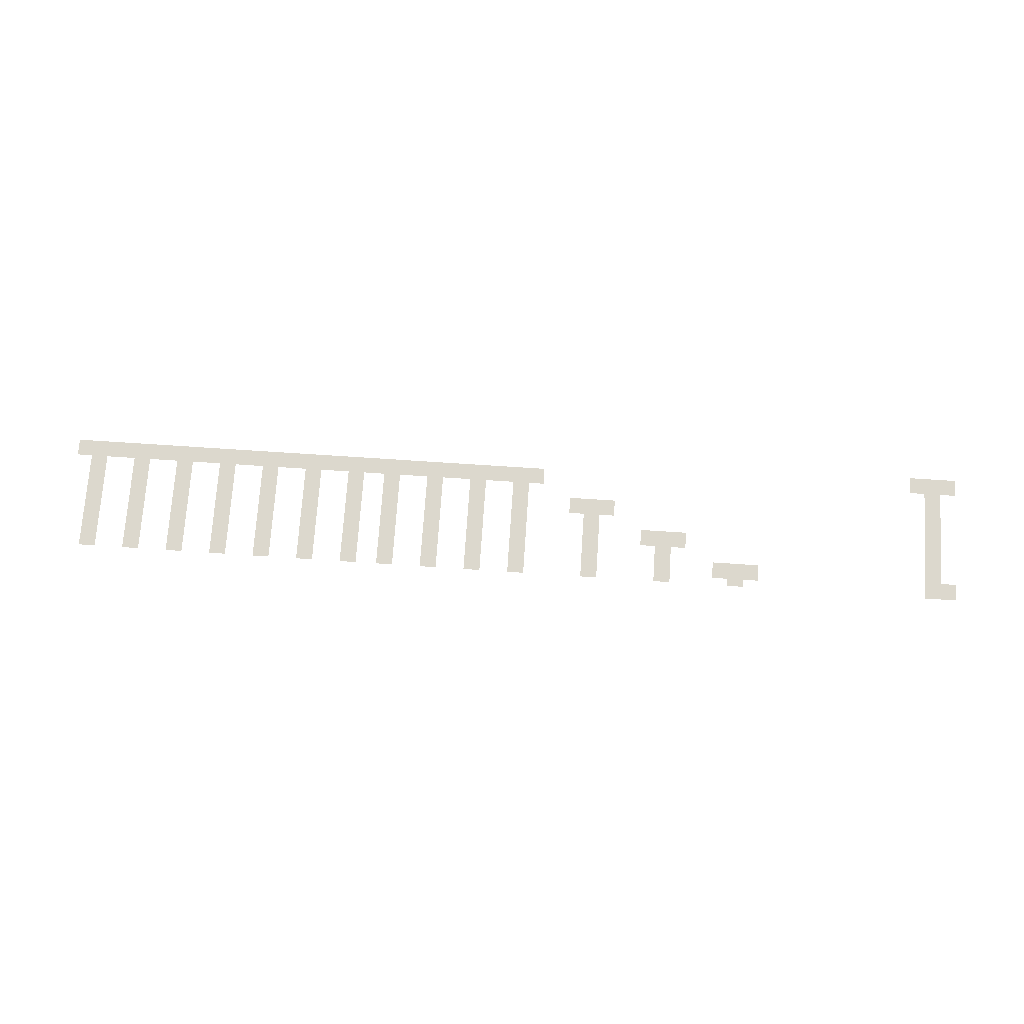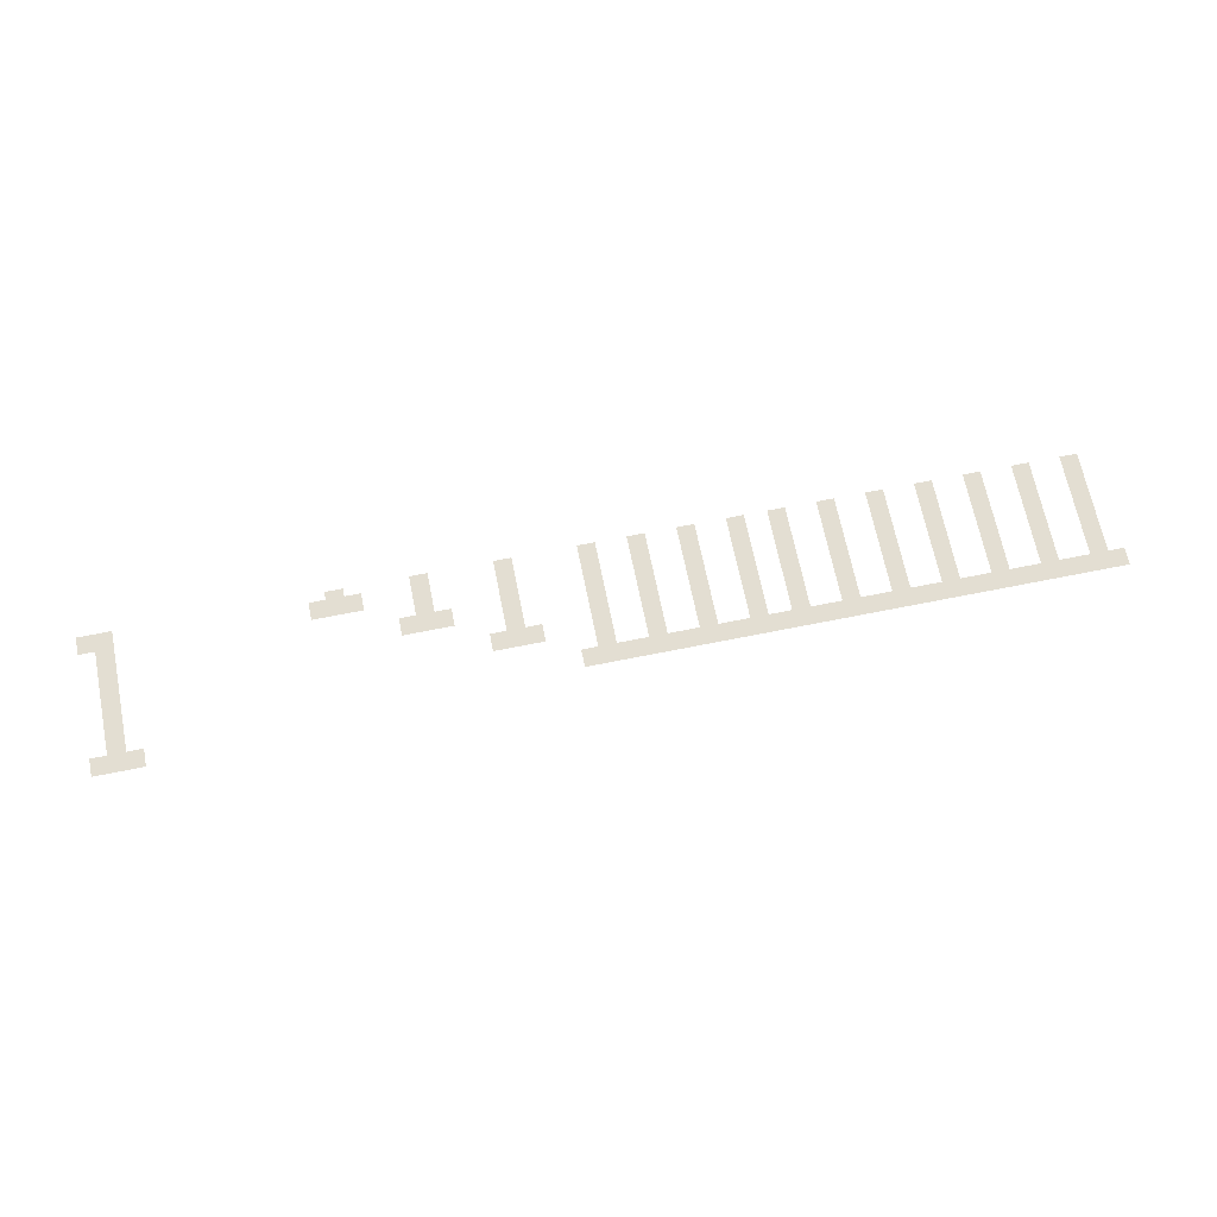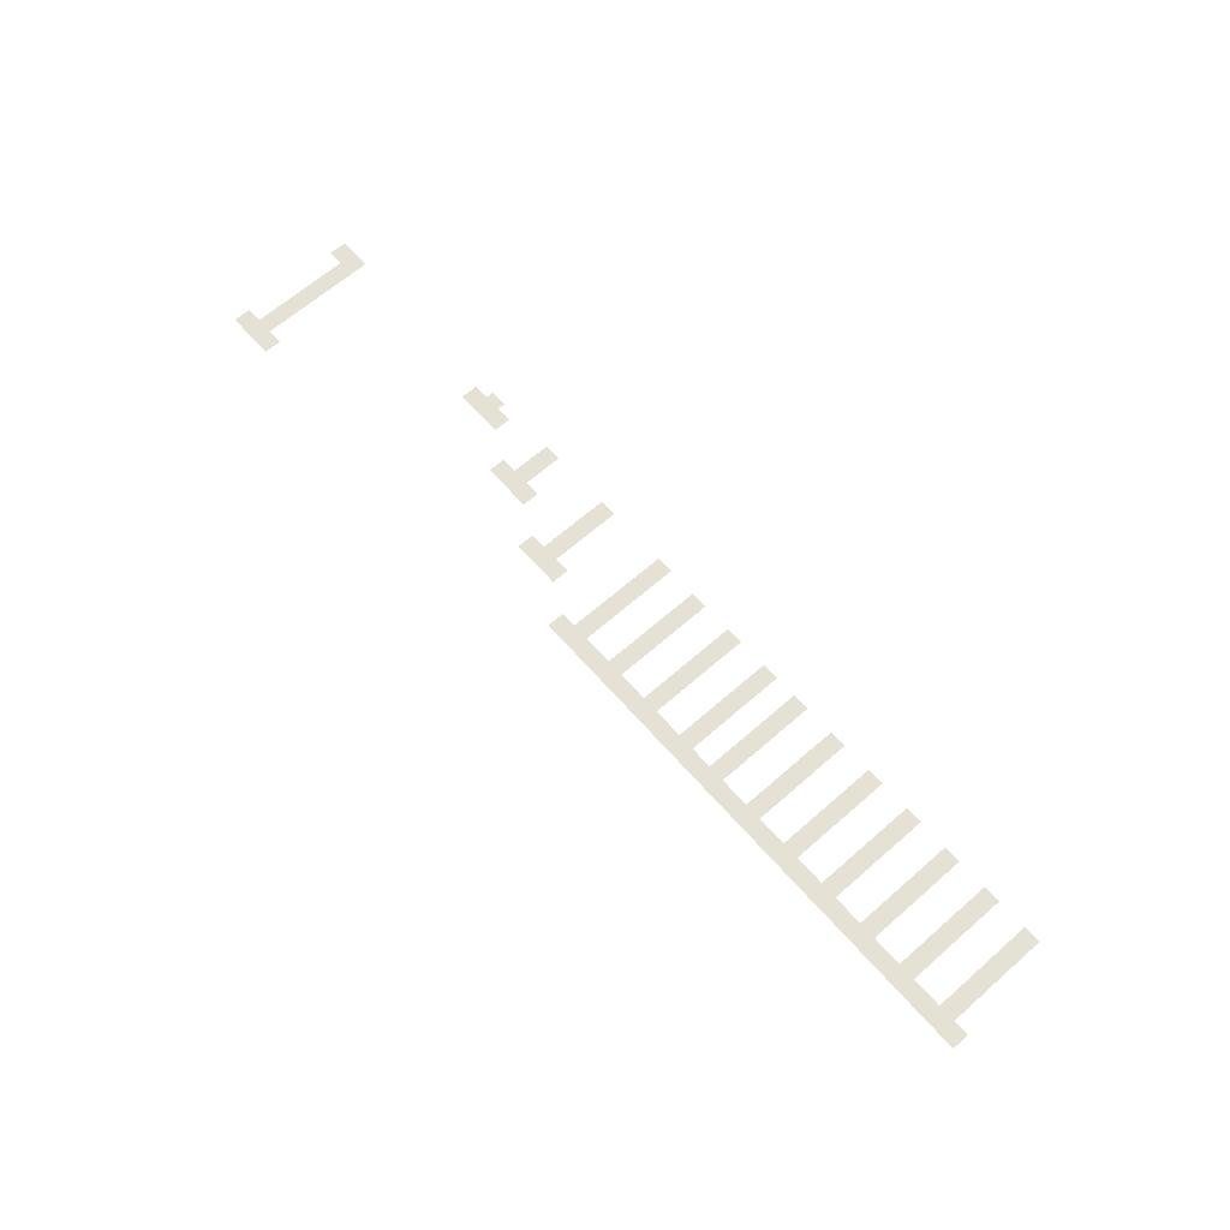
<metadata>
{"format":"obj","ext":"obj","renderer":"f3d","projection":"perspective","resolution":1024,"background":"white","views":[{"elev":72.4,"azim":3.8,"up":"+Z"},{"elev":67.6,"azim":168.6,"up":"+Z"},{"elev":65.0,"azim":-131.4,"up":"+Z"}]}
</metadata>
<code>
v -0.4571 -35.2 0
v -1.457 -35.2 0
v -1.457 -34.2 0
v -0.4571 -34.2 0
v -1.371 -35.2 0
v -2.371 -35.2 0
v -2.371 -34.2 0
v -1.371 -34.2 0
v -2.286 -35.2 0
v -3.286 -35.2 0
v -3.286 -34.2 0
v -2.286 -34.2 0
v -1.371 -35.66 0
v -2.371 -35.66 0
v -2.371 -34.66 0
v -1.371 -34.66 0
v -26.51 -36.11 0
v -27.51 -36.11 0
v -27.51 -35.11 0
v -26.51 -35.11 0
v -27.43 -36.11 0
v -28.43 -36.11 0
v -28.43 -35.11 0
v -27.43 -35.11 0
v -28.34 -36.11 0
v -29.34 -36.11 0
v -29.34 -35.11 0
v -28.34 -35.11 0
v -29.26 -36.11 0
v -30.26 -36.11 0
v -30.26 -35.11 0
v -29.26 -35.11 0
v -30.17 -36.11 0
v -31.17 -36.11 0
v -31.17 -35.11 0
v -30.17 -35.11 0
v -31.09 -36.11 0
v -32.09 -36.11 0
v -32.09 -35.11 0
v -31.09 -35.11 0
v -32 -36.11 0
v -33 -36.11 0
v -33 -35.11 0
v -32 -35.11 0
v -32.91 -36.11 0
v -33.91 -36.11 0
v -33.91 -35.11 0
v -32.91 -35.11 0
v -33.83 -36.11 0
v -34.83 -36.11 0
v -34.83 -35.11 0
v -33.83 -35.11 0
v -34.74 -36.11 0
v -35.74 -36.11 0
v -35.74 -35.11 0
v -34.74 -35.11 0
v -35.66 -36.11 0
v -36.66 -36.11 0
v -36.66 -35.11 0
v -35.66 -35.11 0
v -36.57 -36.11 0
v -37.57 -36.11 0
v -37.57 -35.11 0
v -36.57 -35.11 0
v -37.03 -36.11 0
v -38.03 -36.11 0
v -38.03 -35.11 0
v -37.03 -35.11 0
v -37.94 -36.11 0
v -38.94 -36.11 0
v -38.94 -35.11 0
v -37.94 -35.11 0
v -38.86 -36.11 0
v -39.86 -36.11 0
v -39.86 -35.11 0
v -38.86 -35.11 0
v -39.77 -36.11 0
v -40.77 -36.11 0
v -40.77 -35.11 0
v -39.77 -35.11 0
v -40.69 -36.11 0
v -41.69 -36.11 0
v -41.69 -35.11 0
v -40.69 -35.11 0
v -41.6 -36.11 0
v -42.6 -36.11 0
v -42.6 -35.11 0
v -41.6 -35.11 0
v -42.51 -36.11 0
v -43.51 -36.11 0
v -43.51 -35.11 0
v -42.51 -35.11 0
v -43.43 -36.11 0
v -44.43 -36.11 0
v -44.43 -35.11 0
v -43.43 -35.11 0
v -44.34 -36.11 0
v -45.34 -36.11 0
v -45.34 -35.11 0
v -44.34 -35.11 0
v -45.26 -36.11 0
v -46.26 -36.11 0
v -46.26 -35.11 0
v -45.26 -35.11 0
v -46.17 -36.11 0
v -47.17 -36.11 0
v -47.17 -35.11 0
v -46.17 -35.11 0
v -47.09 -36.11 0
v -48.09 -36.11 0
v -48.09 -35.11 0
v -47.09 -35.11 0
v -48 -36.11 0
v -49 -36.11 0
v -49 -35.11 0
v -48 -35.11 0
v -48.91 -36.11 0
v -49.91 -36.11 0
v -49.91 -35.11 0
v -48.91 -35.11 0
v -49.83 -36.11 0
v -50.83 -36.11 0
v -50.83 -35.11 0
v -49.83 -35.11 0
v -50.74 -36.11 0
v -51.74 -36.11 0
v -51.74 -35.11 0
v -50.74 -35.11 0
v -51.66 -36.11 0
v -52.66 -36.11 0
v -52.66 -35.11 0
v -51.66 -35.11 0
v -52.57 -36.11 0
v -53.57 -36.11 0
v -53.57 -35.11 0
v -52.57 -35.11 0
v -53.49 -36.11 0
v -54.49 -36.11 0
v -54.49 -35.11 0
v -53.49 -35.11 0
v -54.4 -36.11 0
v -55.4 -36.11 0
v -55.4 -35.11 0
v -54.4 -35.11 0
v -55.31 -36.11 0
v -56.31 -36.11 0
v -56.31 -35.11 0
v -55.31 -35.11 0
v -1.371 -36.57 0
v -2.371 -36.57 0
v -2.371 -35.57 0
v -1.371 -35.57 0
v -27.43 -36.57 0
v -28.43 -36.57 0
v -28.43 -35.57 0
v -27.43 -35.57 0
v -30.17 -36.57 0
v -31.17 -36.57 0
v -31.17 -35.57 0
v -30.17 -35.57 0
v -32.91 -36.57 0
v -33.91 -36.57 0
v -33.91 -35.57 0
v -32.91 -35.57 0
v -35.66 -36.57 0
v -36.66 -36.57 0
v -36.66 -35.57 0
v -35.66 -35.57 0
v -37.94 -36.57 0
v -38.94 -36.57 0
v -38.94 -35.57 0
v -37.94 -35.57 0
v -40.69 -36.57 0
v -41.69 -36.57 0
v -41.69 -35.57 0
v -40.69 -35.57 0
v -43.43 -36.57 0
v -44.43 -36.57 0
v -44.43 -35.57 0
v -43.43 -35.57 0
v -46.17 -36.57 0
v -47.17 -36.57 0
v -47.17 -35.57 0
v -46.17 -35.57 0
v -48.91 -36.57 0
v -49.91 -36.57 0
v -49.91 -35.57 0
v -48.91 -35.57 0
v -51.66 -36.57 0
v -52.66 -36.57 0
v -52.66 -35.57 0
v -51.66 -35.57 0
v -54.4 -36.57 0
v -55.4 -36.57 0
v -55.4 -35.57 0
v -54.4 -35.57 0
v -1.371 -37.49 0
v -2.371 -37.49 0
v -2.371 -36.49 0
v -1.371 -36.49 0
v -27.43 -37.49 0
v -28.43 -37.49 0
v -28.43 -36.49 0
v -27.43 -36.49 0
v -30.17 -37.49 0
v -31.17 -37.49 0
v -31.17 -36.49 0
v -30.17 -36.49 0
v -32.91 -37.49 0
v -33.91 -37.49 0
v -33.91 -36.49 0
v -32.91 -36.49 0
v -35.66 -37.49 0
v -36.66 -37.49 0
v -36.66 -36.49 0
v -35.66 -36.49 0
v -37.94 -37.49 0
v -38.94 -37.49 0
v -38.94 -36.49 0
v -37.94 -36.49 0
v -40.69 -37.49 0
v -41.69 -37.49 0
v -41.69 -36.49 0
v -40.69 -36.49 0
v -43.43 -37.49 0
v -44.43 -37.49 0
v -44.43 -36.49 0
v -43.43 -36.49 0
v -46.17 -37.49 0
v -47.17 -37.49 0
v -47.17 -36.49 0
v -46.17 -36.49 0
v -48.91 -37.49 0
v -49.91 -37.49 0
v -49.91 -36.49 0
v -48.91 -36.49 0
v -51.66 -37.49 0
v -52.66 -37.49 0
v -52.66 -36.49 0
v -51.66 -36.49 0
v -54.4 -37.49 0
v -55.4 -37.49 0
v -55.4 -36.49 0
v -54.4 -36.49 0
v -21.94 -37.94 0
v -22.94 -37.94 0
v -22.94 -36.94 0
v -21.94 -36.94 0
v -22.86 -37.94 0
v -23.86 -37.94 0
v -23.86 -36.94 0
v -22.86 -36.94 0
v -23.77 -37.94 0
v -24.77 -37.94 0
v -24.77 -36.94 0
v -23.77 -36.94 0
v -1.371 -38.4 0
v -2.371 -38.4 0
v -2.371 -37.4 0
v -1.371 -37.4 0
v -22.86 -38.4 0
v -23.86 -38.4 0
v -23.86 -37.4 0
v -22.86 -37.4 0
v -27.43 -38.4 0
v -28.43 -38.4 0
v -28.43 -37.4 0
v -27.43 -37.4 0
v -30.17 -38.4 0
v -31.17 -38.4 0
v -31.17 -37.4 0
v -30.17 -37.4 0
v -32.91 -38.4 0
v -33.91 -38.4 0
v -33.91 -37.4 0
v -32.91 -37.4 0
v -35.66 -38.4 0
v -36.66 -38.4 0
v -36.66 -37.4 0
v -35.66 -37.4 0
v -37.94 -38.4 0
v -38.94 -38.4 0
v -38.94 -37.4 0
v -37.94 -37.4 0
v -40.69 -38.4 0
v -41.69 -38.4 0
v -41.69 -37.4 0
v -40.69 -37.4 0
v -43.43 -38.4 0
v -44.43 -38.4 0
v -44.43 -37.4 0
v -43.43 -37.4 0
v -46.17 -38.4 0
v -47.17 -38.4 0
v -47.17 -37.4 0
v -46.17 -37.4 0
v -48.91 -38.4 0
v -49.91 -38.4 0
v -49.91 -37.4 0
v -48.91 -37.4 0
v -51.66 -38.4 0
v -52.66 -38.4 0
v -52.66 -37.4 0
v -51.66 -37.4 0
v -54.4 -38.4 0
v -55.4 -38.4 0
v -55.4 -37.4 0
v -54.4 -37.4 0
v -1.371 -39.31 0
v -2.371 -39.31 0
v -2.371 -38.31 0
v -1.371 -38.31 0
v -22.86 -39.31 0
v -23.86 -39.31 0
v -23.86 -38.31 0
v -22.86 -38.31 0
v -27.43 -39.31 0
v -28.43 -39.31 0
v -28.43 -38.31 0
v -27.43 -38.31 0
v -30.17 -39.31 0
v -31.17 -39.31 0
v -31.17 -38.31 0
v -30.17 -38.31 0
v -32.91 -39.31 0
v -33.91 -39.31 0
v -33.91 -38.31 0
v -32.91 -38.31 0
v -35.66 -39.31 0
v -36.66 -39.31 0
v -36.66 -38.31 0
v -35.66 -38.31 0
v -37.94 -39.31 0
v -38.94 -39.31 0
v -38.94 -38.31 0
v -37.94 -38.31 0
v -40.69 -39.31 0
v -41.69 -39.31 0
v -41.69 -38.31 0
v -40.69 -38.31 0
v -43.43 -39.31 0
v -44.43 -39.31 0
v -44.43 -38.31 0
v -43.43 -38.31 0
v -46.17 -39.31 0
v -47.17 -39.31 0
v -47.17 -38.31 0
v -46.17 -38.31 0
v -48.91 -39.31 0
v -49.91 -39.31 0
v -49.91 -38.31 0
v -48.91 -38.31 0
v -51.66 -39.31 0
v -52.66 -39.31 0
v -52.66 -38.31 0
v -51.66 -38.31 0
v -54.4 -39.31 0
v -55.4 -39.31 0
v -55.4 -38.31 0
v -54.4 -38.31 0
v -17.37 -39.77 0
v -18.37 -39.77 0
v -18.37 -38.77 0
v -17.37 -38.77 0
v -18.29 -39.77 0
v -19.29 -39.77 0
v -19.29 -38.77 0
v -18.29 -38.77 0
v -19.2 -39.77 0
v -20.2 -39.77 0
v -20.2 -38.77 0
v -19.2 -38.77 0
v -1.371 -40.23 0
v -2.371 -40.23 0
v -2.371 -39.23 0
v -1.371 -39.23 0
v -18.29 -40.23 0
v -19.29 -40.23 0
v -19.29 -39.23 0
v -18.29 -39.23 0
v -22.86 -40.23 0
v -23.86 -40.23 0
v -23.86 -39.23 0
v -22.86 -39.23 0
v -27.43 -40.23 0
v -28.43 -40.23 0
v -28.43 -39.23 0
v -27.43 -39.23 0
v -30.17 -40.23 0
v -31.17 -40.23 0
v -31.17 -39.23 0
v -30.17 -39.23 0
v -32.91 -40.23 0
v -33.91 -40.23 0
v -33.91 -39.23 0
v -32.91 -39.23 0
v -35.66 -40.23 0
v -36.66 -40.23 0
v -36.66 -39.23 0
v -35.66 -39.23 0
v -37.94 -40.23 0
v -38.94 -40.23 0
v -38.94 -39.23 0
v -37.94 -39.23 0
v -40.69 -40.23 0
v -41.69 -40.23 0
v -41.69 -39.23 0
v -40.69 -39.23 0
v -43.43 -40.23 0
v -44.43 -40.23 0
v -44.43 -39.23 0
v -43.43 -39.23 0
v -46.17 -40.23 0
v -47.17 -40.23 0
v -47.17 -39.23 0
v -46.17 -39.23 0
v -48.91 -40.23 0
v -49.91 -40.23 0
v -49.91 -39.23 0
v -48.91 -39.23 0
v -51.66 -40.23 0
v -52.66 -40.23 0
v -52.66 -39.23 0
v -51.66 -39.23 0
v -54.4 -40.23 0
v -55.4 -40.23 0
v -55.4 -39.23 0
v -54.4 -39.23 0
v -1.371 -41.14 0
v -2.371 -41.14 0
v -2.371 -40.14 0
v -1.371 -40.14 0
v -18.29 -41.14 0
v -19.29 -41.14 0
v -19.29 -40.14 0
v -18.29 -40.14 0
v -22.86 -41.14 0
v -23.86 -41.14 0
v -23.86 -40.14 0
v -22.86 -40.14 0
v -27.43 -41.14 0
v -28.43 -41.14 0
v -28.43 -40.14 0
v -27.43 -40.14 0
v -30.17 -41.14 0
v -31.17 -41.14 0
v -31.17 -40.14 0
v -30.17 -40.14 0
v -32.91 -41.14 0
v -33.91 -41.14 0
v -33.91 -40.14 0
v -32.91 -40.14 0
v -35.66 -41.14 0
v -36.66 -41.14 0
v -36.66 -40.14 0
v -35.66 -40.14 0
v -37.94 -41.14 0
v -38.94 -41.14 0
v -38.94 -40.14 0
v -37.94 -40.14 0
v -40.69 -41.14 0
v -41.69 -41.14 0
v -41.69 -40.14 0
v -40.69 -40.14 0
v -43.43 -41.14 0
v -44.43 -41.14 0
v -44.43 -40.14 0
v -43.43 -40.14 0
v -46.17 -41.14 0
v -47.17 -41.14 0
v -47.17 -40.14 0
v -46.17 -40.14 0
v -48.91 -41.14 0
v -49.91 -41.14 0
v -49.91 -40.14 0
v -48.91 -40.14 0
v -51.66 -41.14 0
v -52.66 -41.14 0
v -52.66 -40.14 0
v -51.66 -40.14 0
v -54.4 -41.14 0
v -55.4 -41.14 0
v -55.4 -40.14 0
v -54.4 -40.14 0
v -12.8 -41.6 0
v -13.8 -41.6 0
v -13.8 -40.6 0
v -12.8 -40.6 0
v -13.71 -41.6 0
v -14.71 -41.6 0
v -14.71 -40.6 0
v -13.71 -40.6 0
v -14.63 -41.6 0
v -15.63 -41.6 0
v -15.63 -40.6 0
v -14.63 -40.6 0
v -0.4571 -42.06 0
v -1.457 -42.06 0
v -1.457 -41.06 0
v -0.4571 -41.06 0
v -1.371 -42.06 0
v -2.371 -42.06 0
v -2.371 -41.06 0
v -1.371 -41.06 0
v -13.71 -42.06 0
v -14.71 -42.06 0
v -14.71 -41.06 0
v -13.71 -41.06 0
v -18.29 -42.06 0
v -19.29 -42.06 0
v -19.29 -41.06 0
v -18.29 -41.06 0
v -22.86 -42.06 0
v -23.86 -42.06 0
v -23.86 -41.06 0
v -22.86 -41.06 0
v -27.43 -42.06 0
v -28.43 -42.06 0
v -28.43 -41.06 0
v -27.43 -41.06 0
v -30.17 -42.06 0
v -31.17 -42.06 0
v -31.17 -41.06 0
v -30.17 -41.06 0
v -32.91 -42.06 0
v -33.91 -42.06 0
v -33.91 -41.06 0
v -32.91 -41.06 0
v -35.66 -42.06 0
v -36.66 -42.06 0
v -36.66 -41.06 0
v -35.66 -41.06 0
v -37.94 -42.06 0
v -38.94 -42.06 0
v -38.94 -41.06 0
v -37.94 -41.06 0
v -40.69 -42.06 0
v -41.69 -42.06 0
v -41.69 -41.06 0
v -40.69 -41.06 0
v -43.43 -42.06 0
v -44.43 -42.06 0
v -44.43 -41.06 0
v -43.43 -41.06 0
v -46.17 -42.06 0
v -47.17 -42.06 0
v -47.17 -41.06 0
v -46.17 -41.06 0
v -48.91 -42.06 0
v -49.91 -42.06 0
v -49.91 -41.06 0
v -48.91 -41.06 0
v -51.66 -42.06 0
v -52.66 -42.06 0
v -52.66 -41.06 0
v -51.66 -41.06 0
v -54.4 -42.06 0
v -55.4 -42.06 0
v -55.4 -41.06 0
v -54.4 -41.06 0
g FifthLevel_mesh_0006
f 1 2 3 4
f 5 6 7 8
f 9 10 11 12
f 13 14 15 16
f 17 18 19 20
f 21 22 23 24
f 25 26 27 28
f 29 30 31 32
f 33 34 35 36
f 37 38 39 40
f 41 42 43 44
f 45 46 47 48
f 49 50 51 52
f 53 54 55 56
f 57 58 59 60
f 61 62 63 64
f 65 66 67 68
f 69 70 71 72
f 73 74 75 76
f 77 78 79 80
f 81 82 83 84
f 85 86 87 88
f 89 90 91 92
f 93 94 95 96
f 97 98 99 100
f 101 102 103 104
f 105 106 107 108
f 109 110 111 112
f 113 114 115 116
f 117 118 119 120
f 121 122 123 124
f 125 126 127 128
f 129 130 131 132
f 133 134 135 136
f 137 138 139 140
f 141 142 143 144
f 145 146 147 148
f 149 150 151 152
f 153 154 155 156
f 157 158 159 160
f 161 162 163 164
f 165 166 167 168
f 169 170 171 172
f 173 174 175 176
f 177 178 179 180
f 181 182 183 184
f 185 186 187 188
f 189 190 191 192
f 193 194 195 196
f 197 198 199 200
f 201 202 203 204
f 205 206 207 208
f 209 210 211 212
f 213 214 215 216
f 217 218 219 220
f 221 222 223 224
f 225 226 227 228
f 229 230 231 232
f 233 234 235 236
f 237 238 239 240
f 241 242 243 244
f 245 246 247 248
f 249 250 251 252
f 253 254 255 256
f 257 258 259 260
f 261 262 263 264
f 265 266 267 268
f 269 270 271 272
f 273 274 275 276
f 277 278 279 280
f 281 282 283 284
f 285 286 287 288
f 289 290 291 292
f 293 294 295 296
f 297 298 299 300
f 301 302 303 304
f 305 306 307 308
f 309 310 311 312
f 313 314 315 316
f 317 318 319 320
f 321 322 323 324
f 325 326 327 328
f 329 330 331 332
f 333 334 335 336
f 337 338 339 340
f 341 342 343 344
f 345 346 347 348
f 349 350 351 352
f 353 354 355 356
f 357 358 359 360
f 361 362 363 364
f 365 366 367 368
f 369 370 371 372
f 373 374 375 376
f 377 378 379 380
f 381 382 383 384
f 385 386 387 388
f 389 390 391 392
f 393 394 395 396
f 397 398 399 400
f 401 402 403 404
f 405 406 407 408
f 409 410 411 412
f 413 414 415 416
f 417 418 419 420
f 421 422 423 424
f 425 426 427 428
f 429 430 431 432
f 433 434 435 436
f 437 438 439 440
f 441 442 443 444
f 445 446 447 448
f 449 450 451 452
f 453 454 455 456
f 457 458 459 460
f 461 462 463 464
f 465 466 467 468
f 469 470 471 472
f 473 474 475 476
f 477 478 479 480
f 481 482 483 484
f 485 486 487 488
f 489 490 491 492
f 493 494 495 496
f 497 498 499 500
f 501 502 503 504
f 505 506 507 508
f 509 510 511 512
f 513 514 515 516
f 517 518 519 520
f 521 522 523 524
f 525 526 527 528
f 529 530 531 532
f 533 534 535 536
f 537 538 539 540
f 541 542 543 544
f 545 546 547 548
f 549 550 551 552
f 553 554 555 556
f 557 558 559 560

</code>
